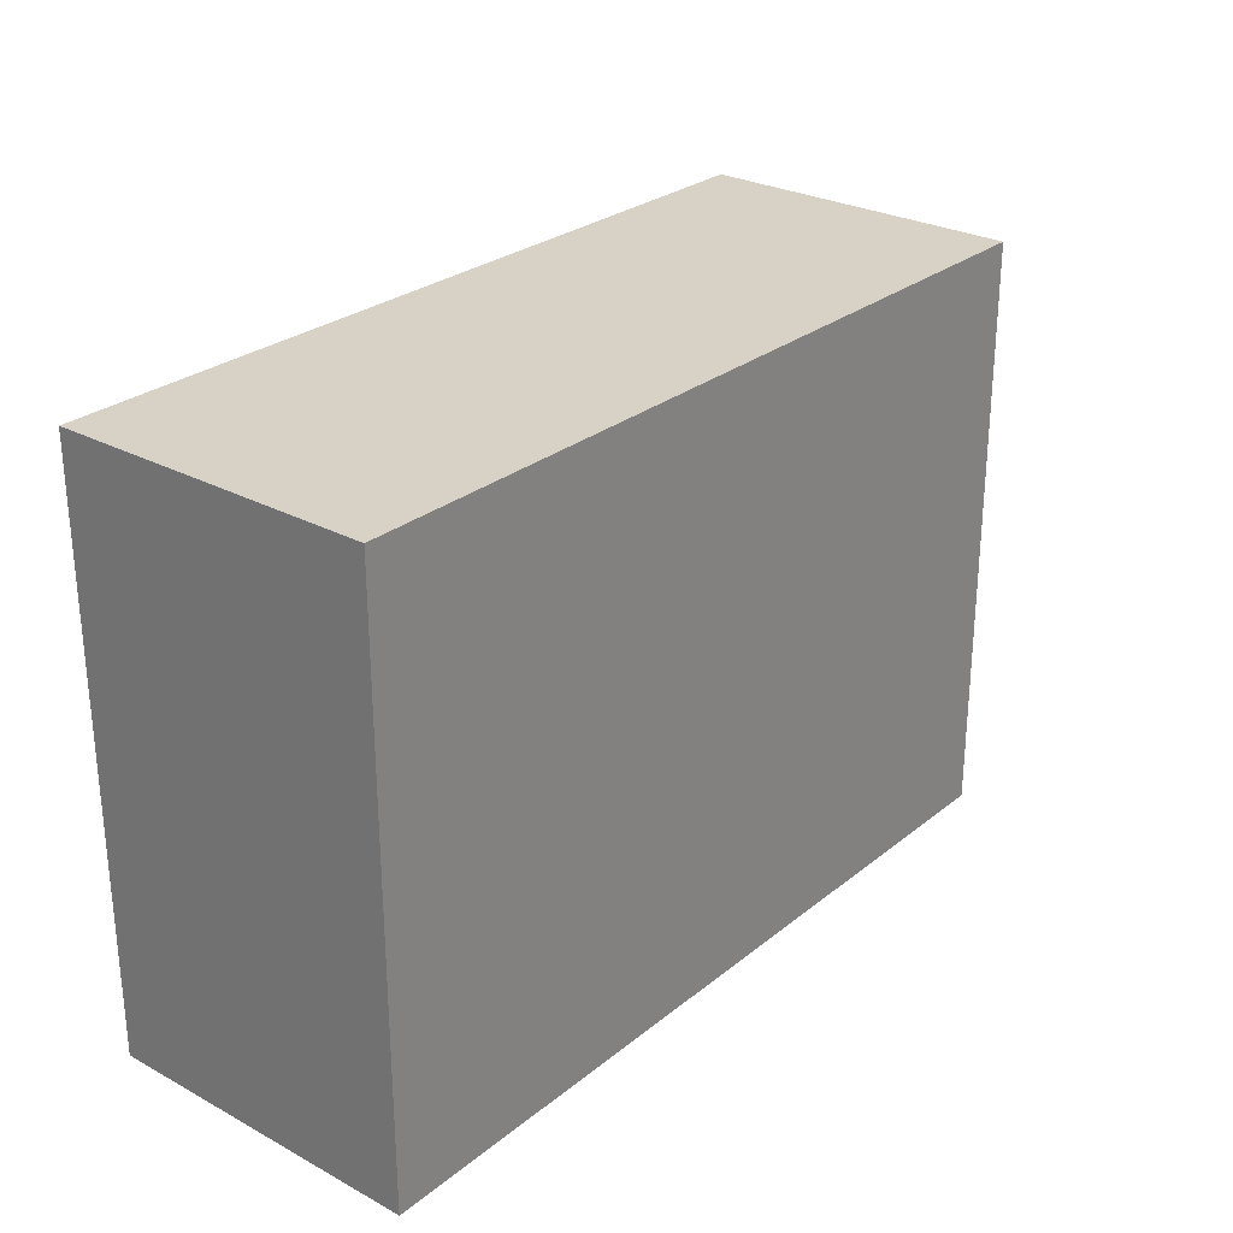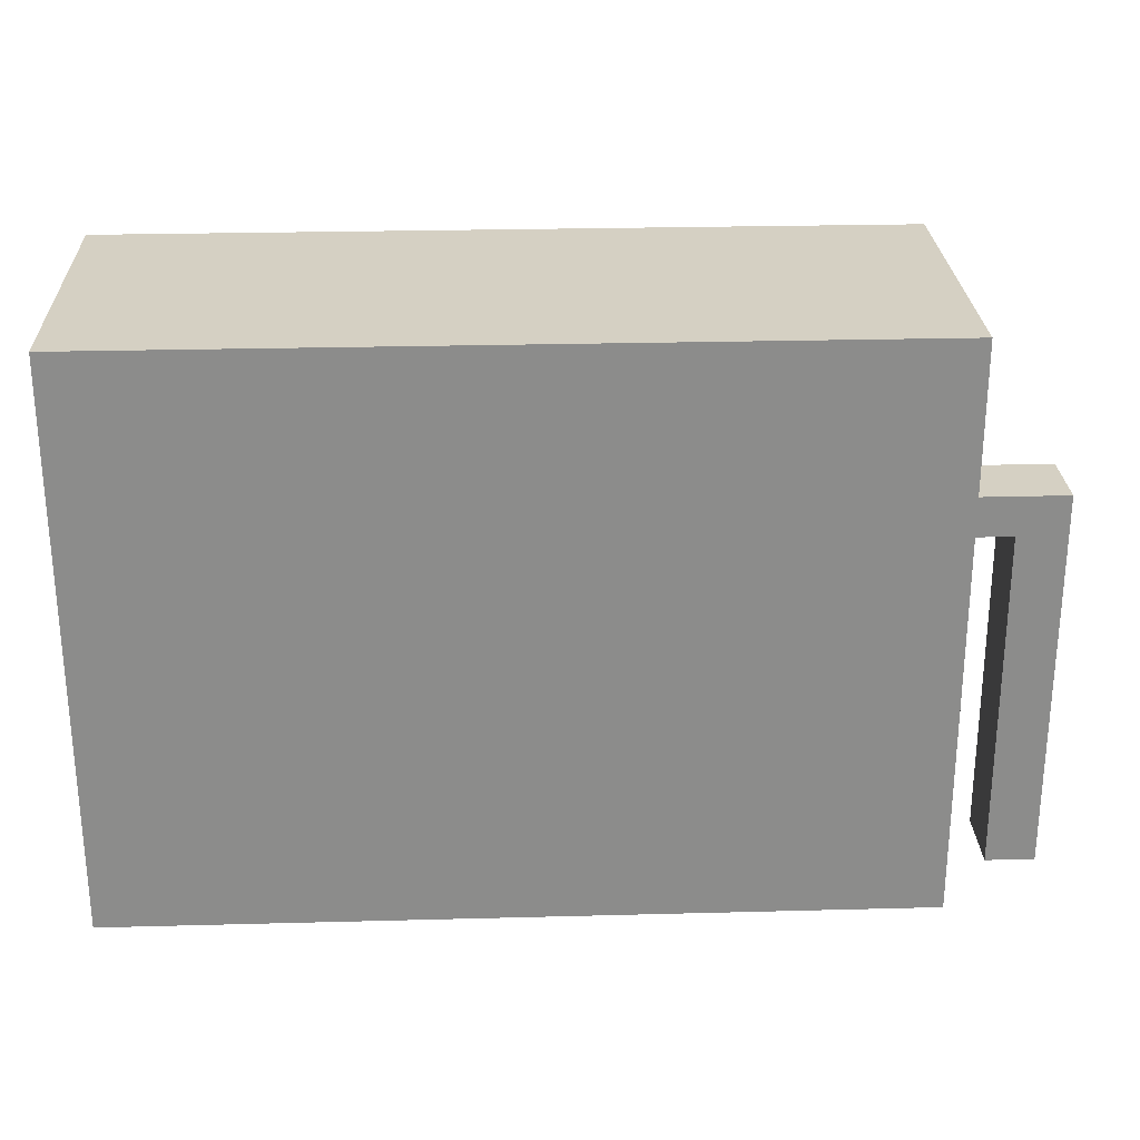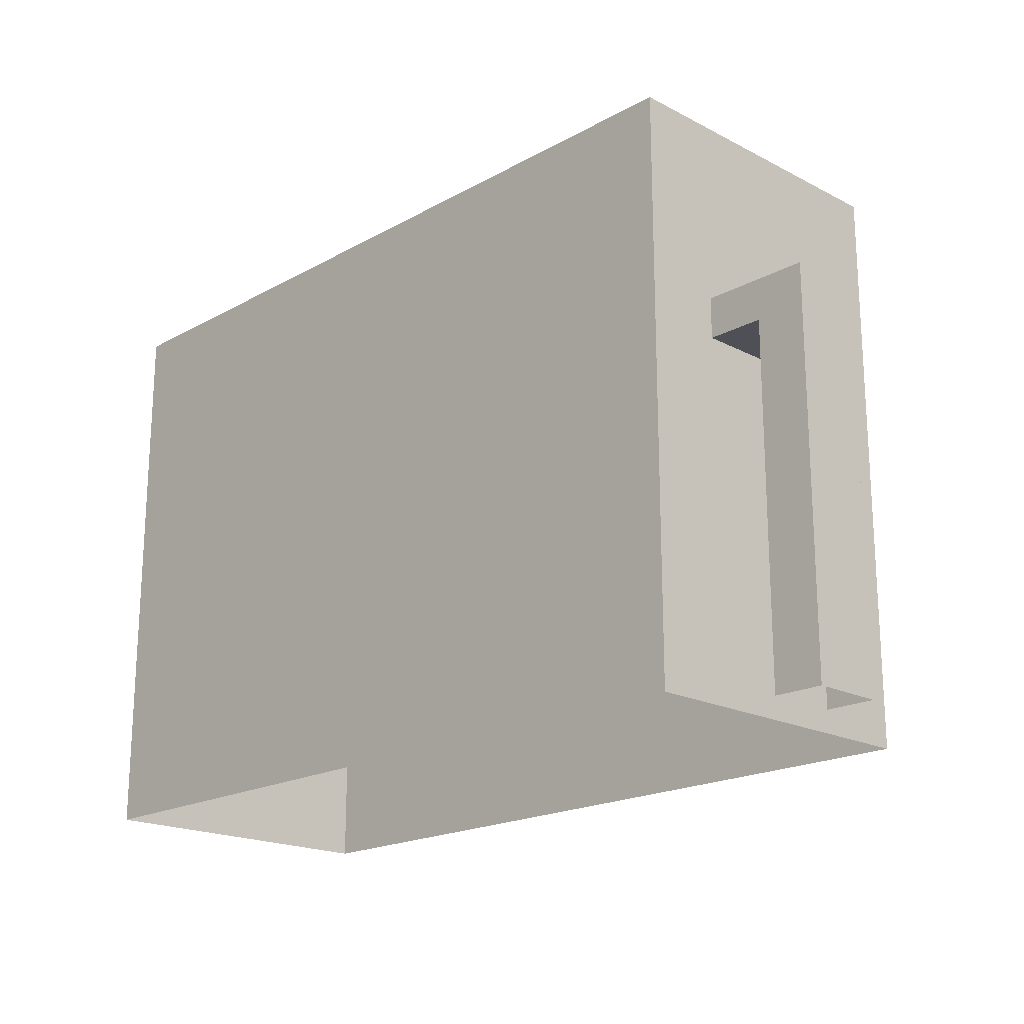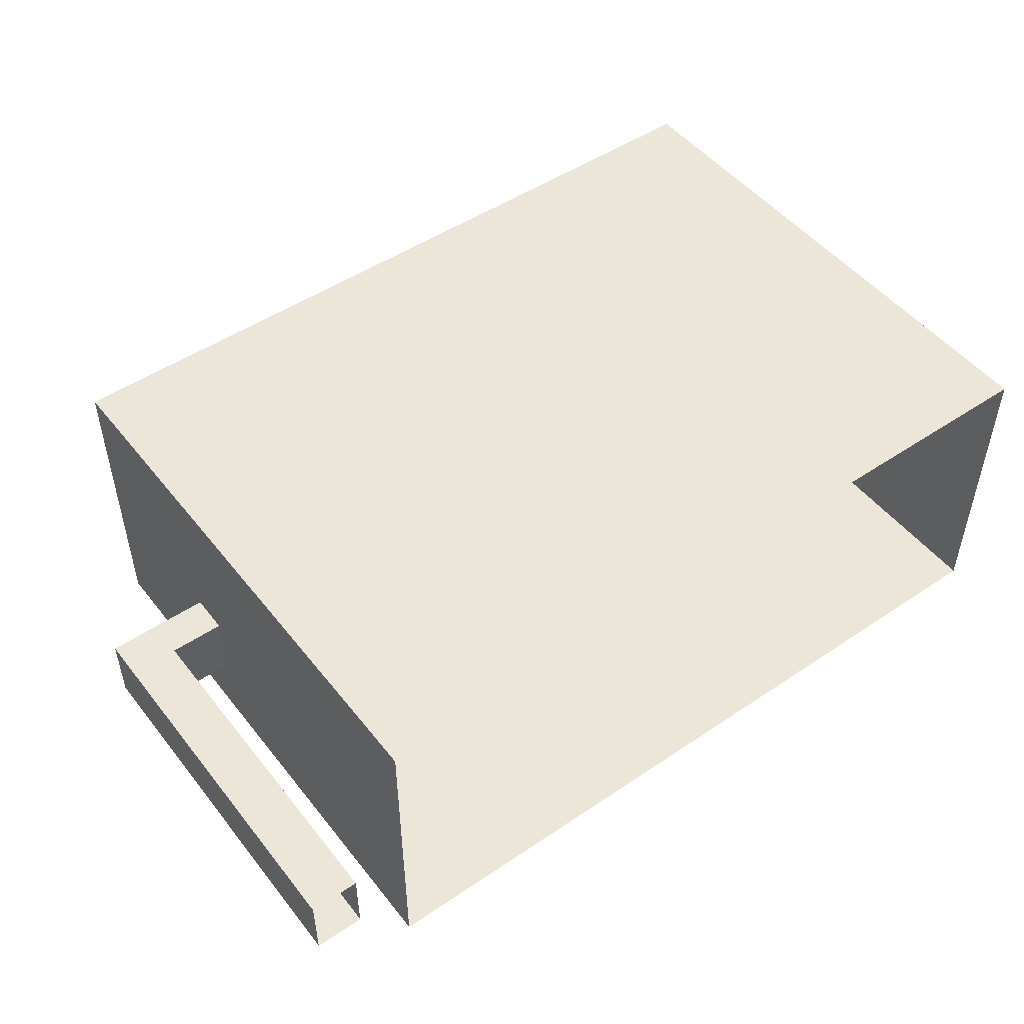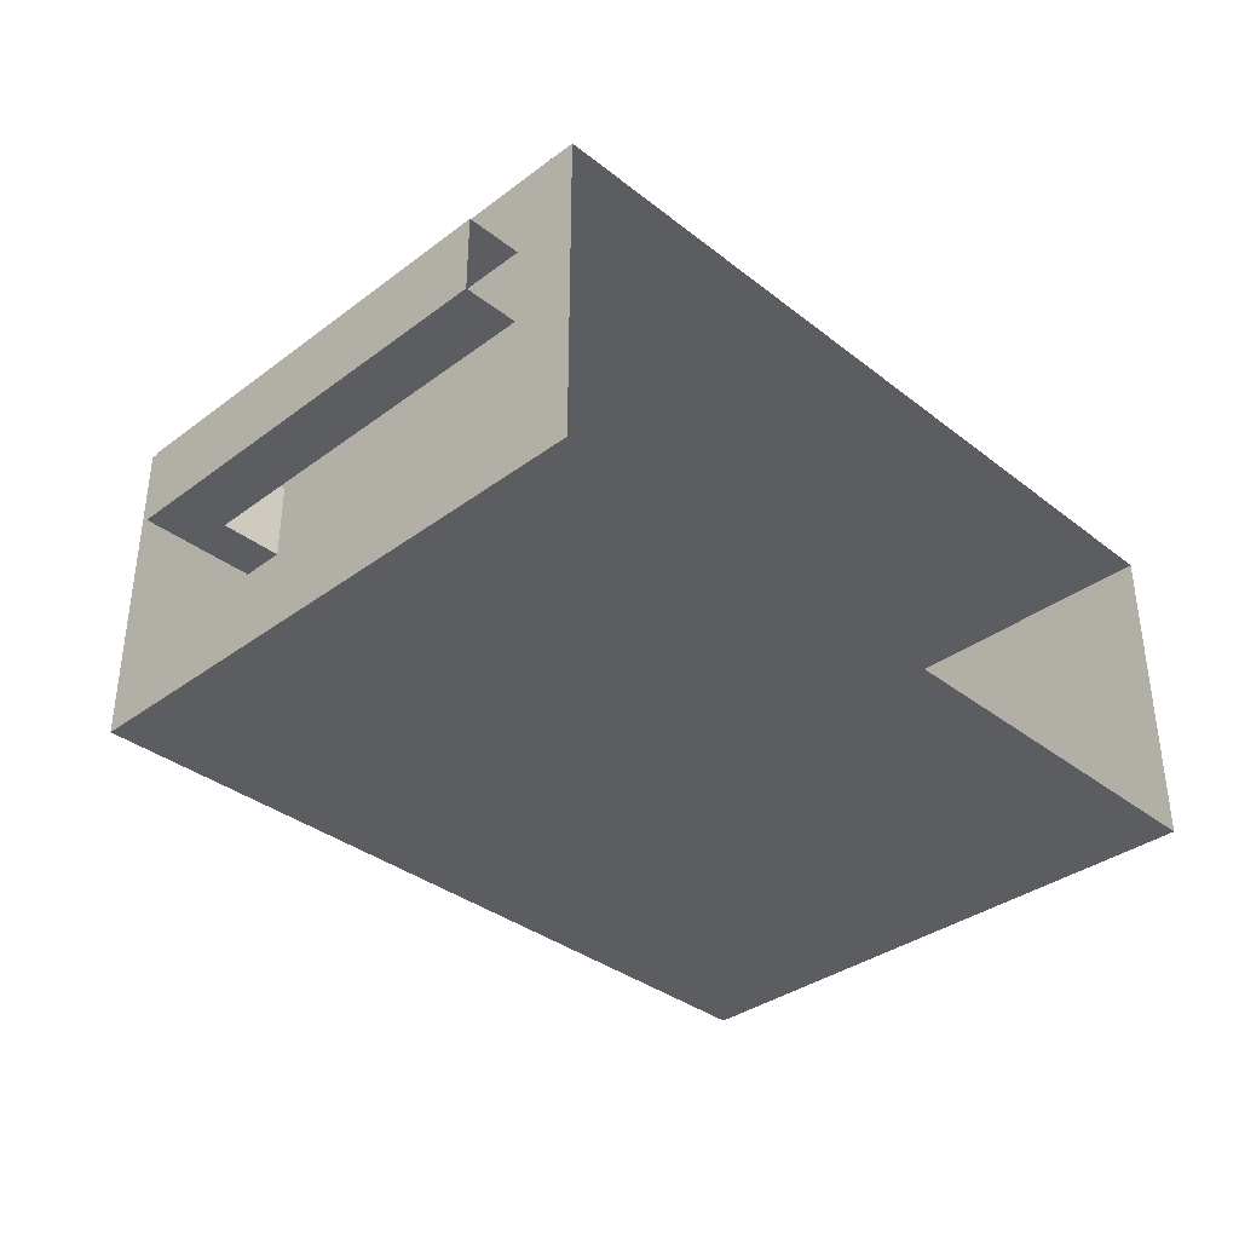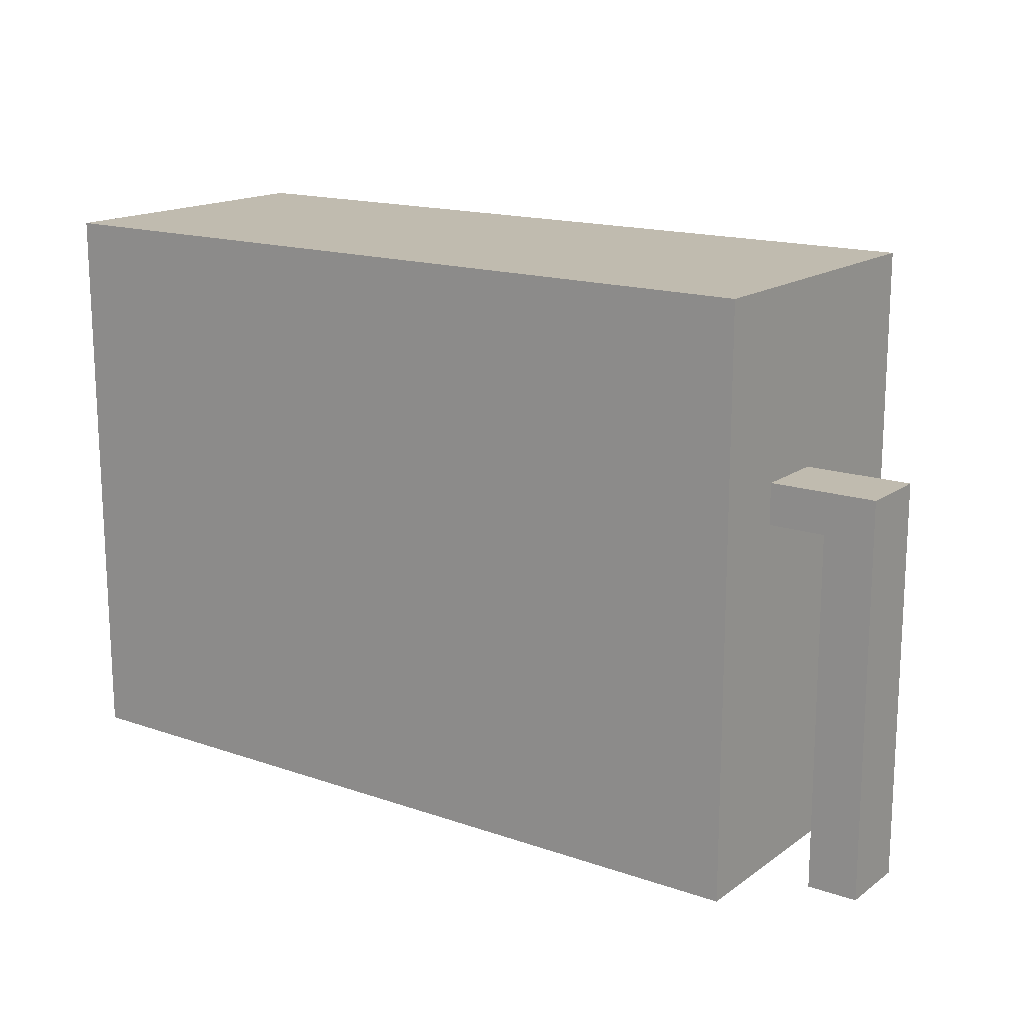
<metadata>
{"format":"obj","ext":"obj","renderer":"f3d","projection":"perspective","resolution":1024,"background":"white","views":[{"elev":27.3,"azim":129.5,"up":"+Y"},{"elev":26.1,"azim":177.6,"up":"+Y"},{"elev":-19.3,"azim":-134.1,"up":"+Y"},{"elev":49.4,"azim":-36.7,"up":"+Z"},{"elev":-35.8,"azim":-45.6,"up":"+Z"},{"elev":16.1,"azim":-144.6,"up":"+Y"}]}
</metadata>
<code>
v 0.6913 0 -0.2397
v -0.5307 0 -0.2397
v 0.6913 0.8743 -0.2397
v -0.5307 0.8743 -0.2397
v 0.6913 0.8743 0.2397
v -0.5307 0.8743 0.2397
v 0.6913 0 0.2397
v -0.5307 0 0.2397
v -0.6158 0.5353 -0.01072
v -0.6158 0.5353 -0.1204
v -0.6913 0.5967 -0.1204
v -0.6913 0.5967 -0.01072
v -0.6158 -2e-06 -0.01072
v -0.6158 3e-06 -0.1204
v -0.6913 3e-06 -0.1204
v -0.6913 -2e-06 -0.01072
v -0.4232 0.5964 -0.01072
v -0.4232 0.5964 -0.1204
v -0.4232 0.5353 -0.1204
v -0.4232 0.5353 -0.01072
f 4 6 3
f 3 6 5
f 5 6 7
f 7 6 8
f 8 6 2
f 2 6 4
f 5 7 3
f 3 7 1
f 9 13 10
f 10 13 14
f 14 15 10
f 10 15 11
f 11 15 12
f 12 15 16
f 12 16 9
f 9 16 13
f 12 17 11
f 11 17 18
f 11 18 10
f 10 18 19
f 10 19 9
f 9 19 20
f 20 17 9
f 9 17 12
f 4 3 2
f 2 3 1

</code>
